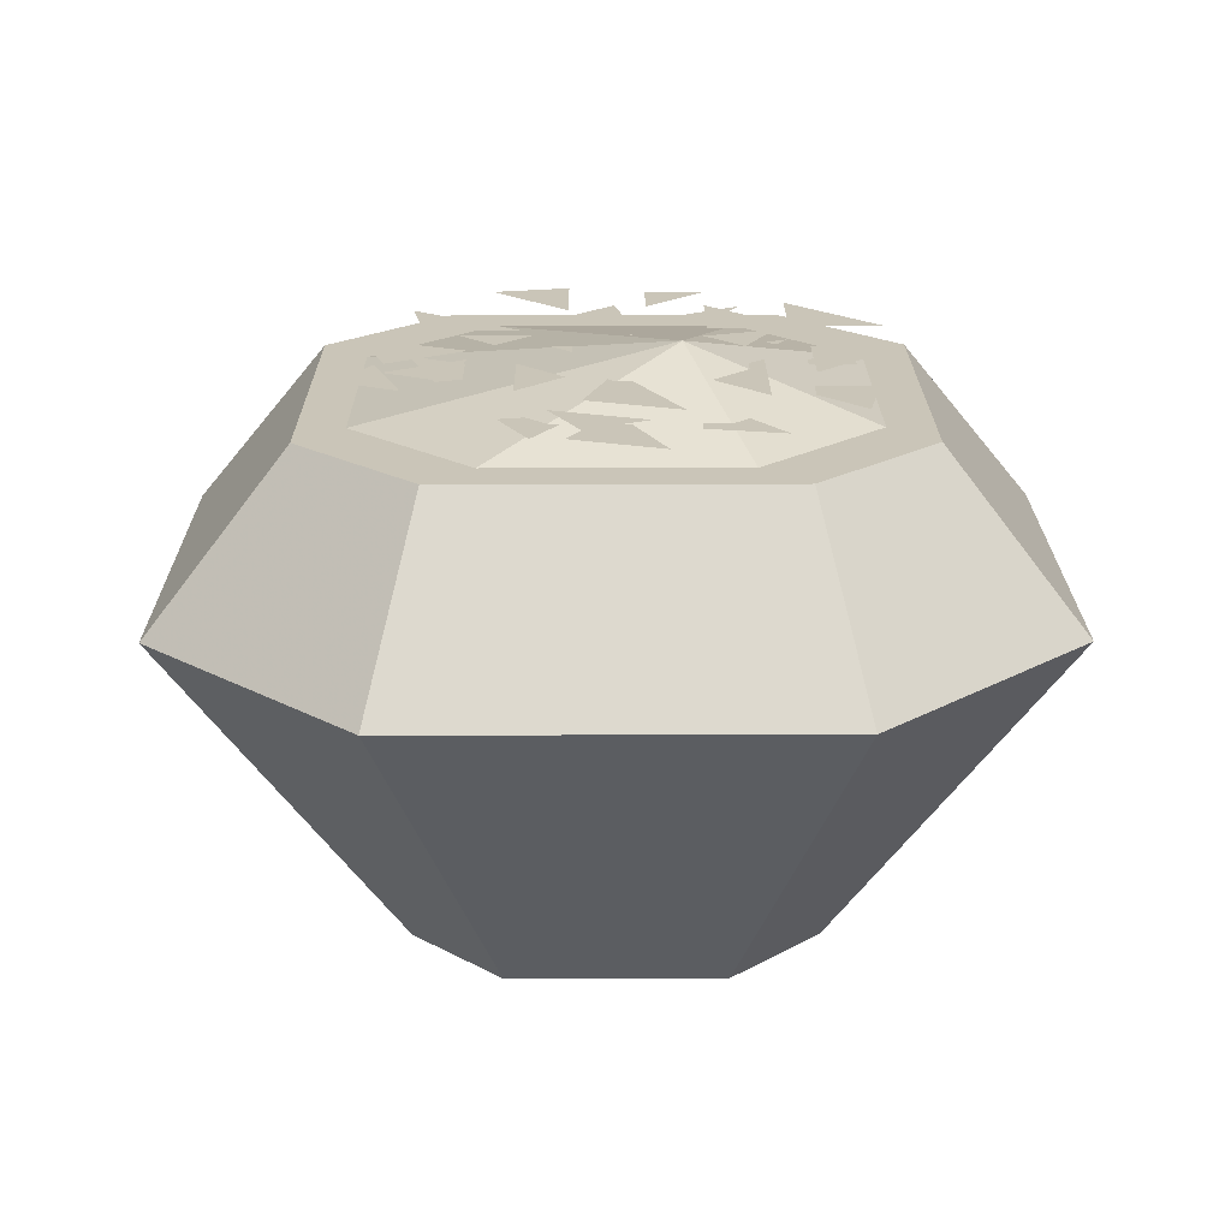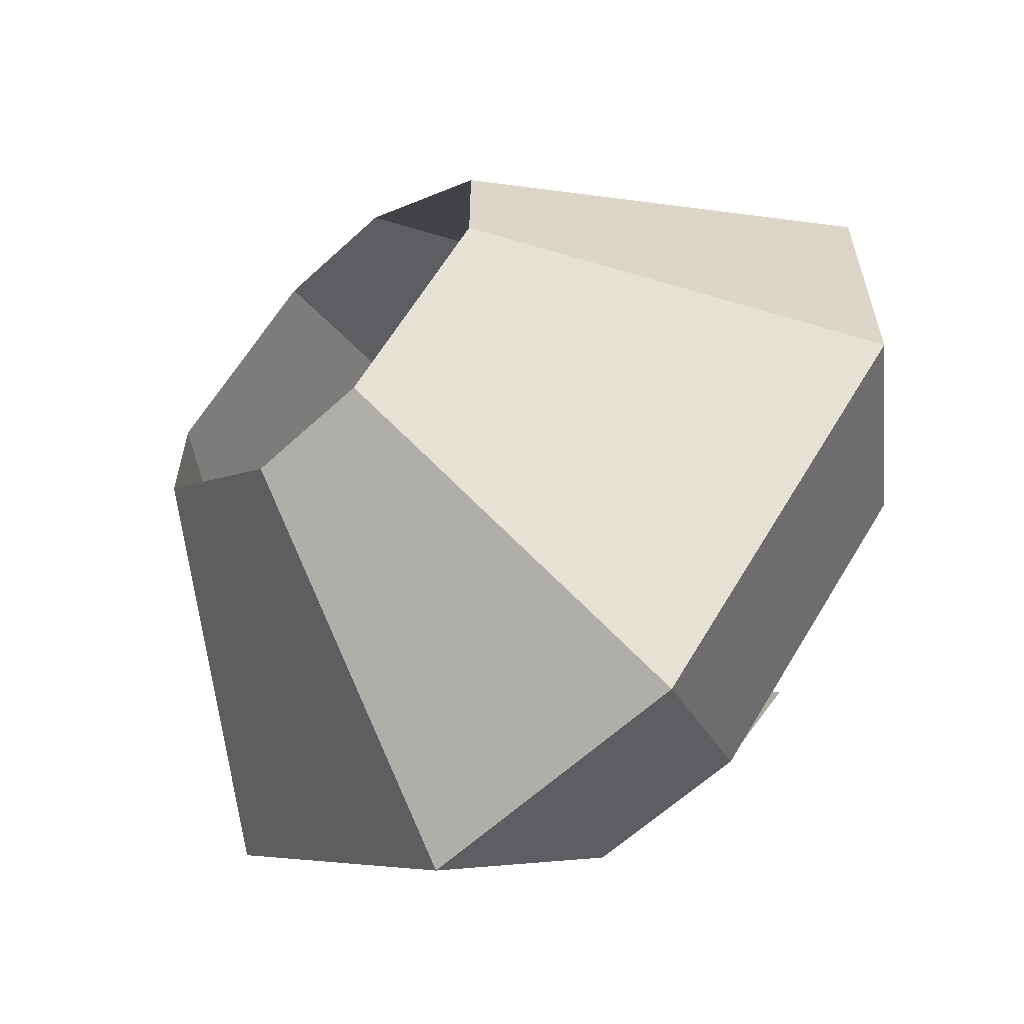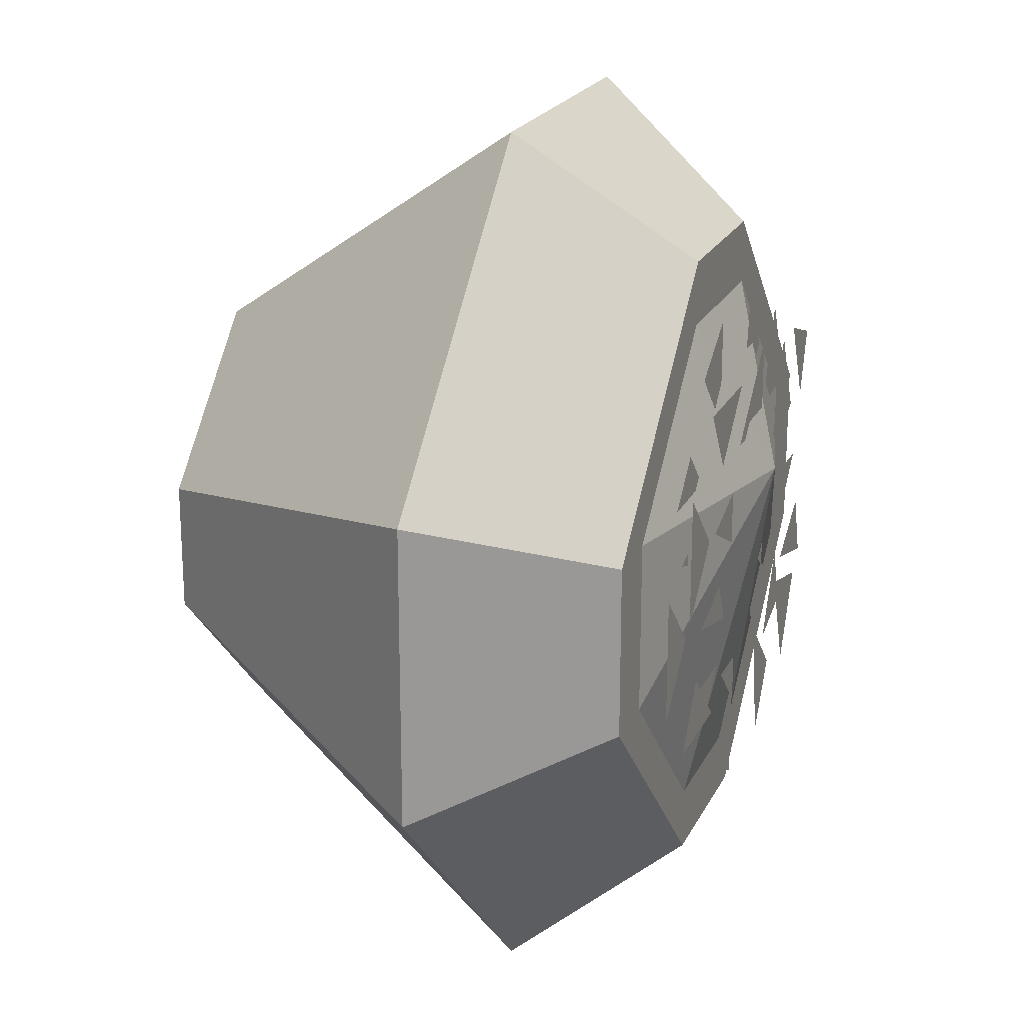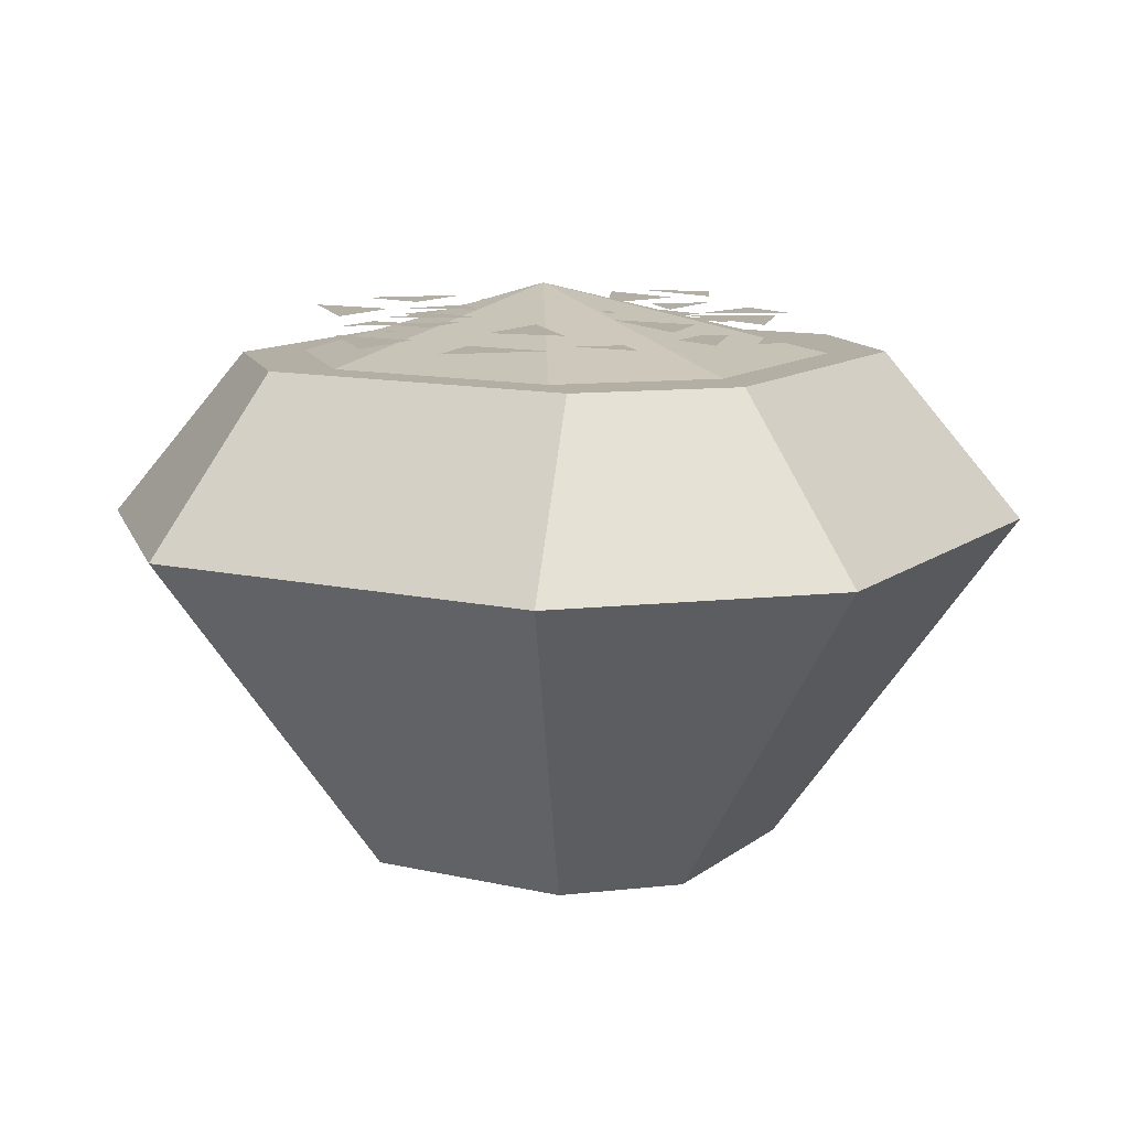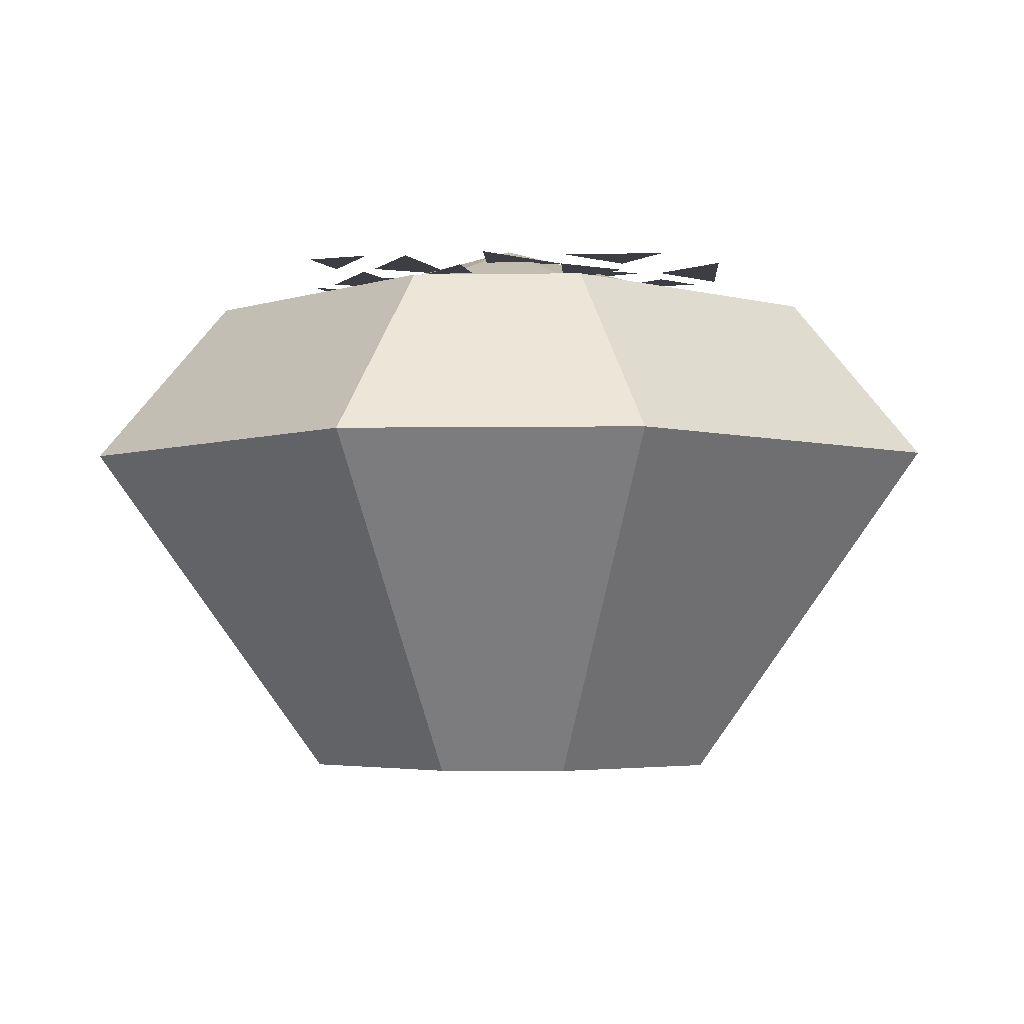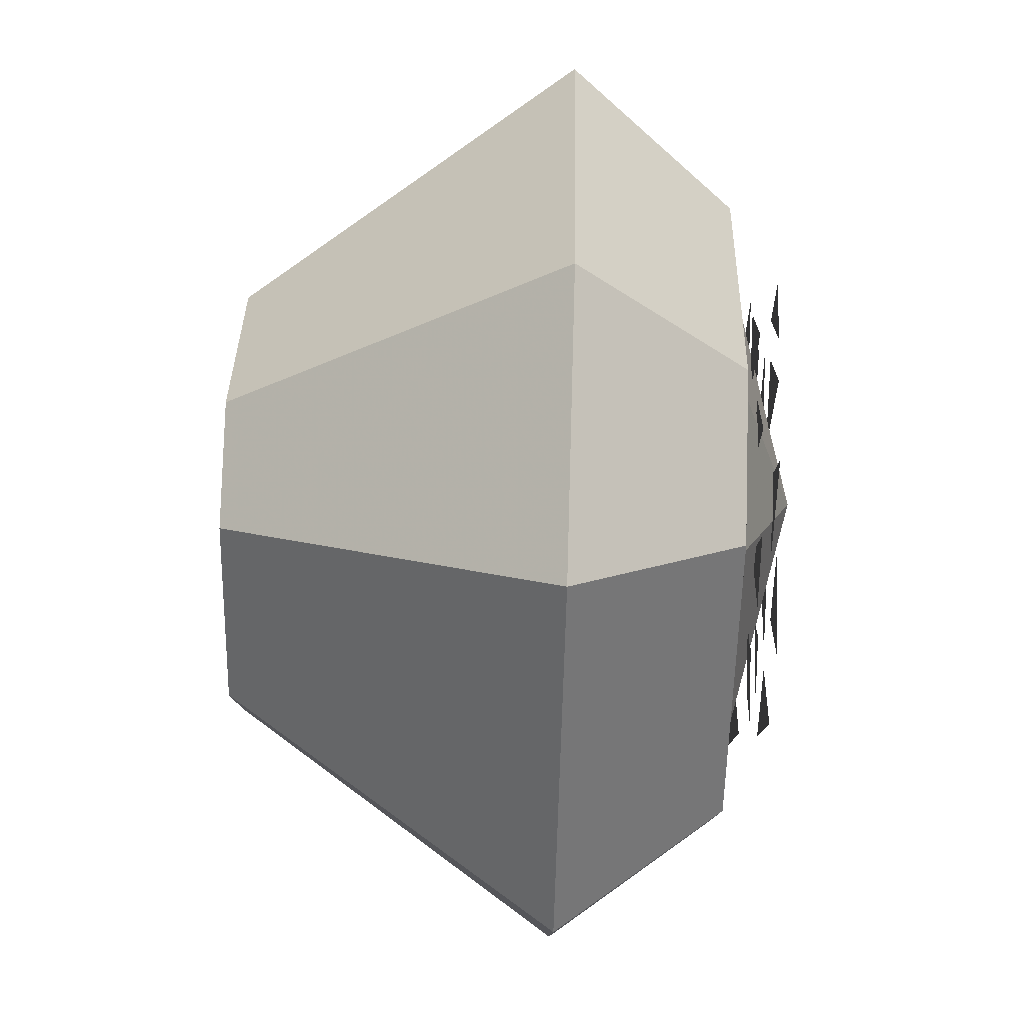
<metadata>
{"format":"obj","ext":"obj","renderer":"f3d","projection":"perspective","resolution":1024,"background":"white","views":[{"elev":20.4,"azim":-45.3,"up":"+Y"},{"elev":-61.1,"azim":43.3,"up":"+Z"},{"elev":20.7,"azim":109.9,"up":"+Z"},{"elev":11.3,"azim":164.7,"up":"+Y"},{"elev":-3.7,"azim":2.7,"up":"+Y"},{"elev":79.5,"azim":91.6,"up":"+Z"}]}
</metadata>
<code>
v -0.02344 0 0.07812
v -0.07812 0 0.02344
v -0.1641 0.125 0.05469
v -0.05469 0.125 0.1641
v 0.02344 0 0.07812
v 0.05469 0.125 0.1641
v 0.07812 0 0.02344
v 0.1641 0.125 0.05469
v 0.07812 0 -0.02344
v 0.1641 0.125 -0.05469
v 0.02344 0 -0.07812
v 0.05469 0.125 -0.1641
v -0.02344 0 -0.07812
v -0.05469 0.125 -0.1641
v -0.07812 0 -0.02344
v -0.1641 0.125 -0.05469
v -0.1172 0.1875 -0.03125
v -0.1172 0.1875 0.03125
v -0.03125 0.1875 0.1172
v 0.03125 0.1875 0.1172
v 0.1172 0.1875 0.03125
v 0.1172 0.1875 -0.03125
v 0.03125 0.1875 -0.1172
v -0.03125 0.1875 -0.1172
v -0.09375 0.1875 -0.03125
v -0.09375 0.1875 0.03125
v -0.03125 0.1875 0.09375
v 0.03125 0.1875 0.09375
v 0.09375 0.1875 0.03125
v 0.09375 0.1875 -0.03125
v 0.03125 0.1875 -0.09375
v -0.03125 0.1875 -0.09375
v 0 0.2109 0.03125
v 0.02344 0.1953 -0.03906
v -0.007812 0.1953 -0.03906
v -0.007812 0.1953 -0.07031
v -0.01562 0.1953 0.02344
v -0.01562 0.1953 -0.007812
v 0.01562 0.1953 -0.007812
v -0.02344 0.1953 -0.01562
v -0.05469 0.1953 -0.03125
v -0.03906 0.1953 -0.0625
v -0.0625 0.1953 -0.007812
v -0.03906 0.1953 -0.007812
v -0.03906 0.1953 0.01562
v -0.07031 0.1953 -0.03125
v -0.07812 0.1953 -0.05469
v -0.05469 0.1953 -0.0625
v 0.0625 0.1953 -0.0625
v 0.04688 0.1953 -0.03906
v 0.02344 0.1953 -0.0625
v 0.08594 0.1953 0.007812
v 0.0625 0.1953 -0.01562
v 0.08594 0.1953 -0.03906
v 0.05469 0.1953 -0.01562
v 0.02344 0.1953 0
v 0.007812 0.1953 -0.03125
v 0.03906 0.1953 0.02344
v 0.04688 0.1953 0.007812
v 0.07031 0.1953 0.01562
v 0.01562 0.1953 0.01562
v -0.007812 0.1953 0.007812
v 0 0.1953 -0.01562
v -0.01562 0.1953 0.09375
v -0.03125 0.1953 0.07031
v -0.007812 0.1953 0.04688
v 0.02344 0.1953 0.05469
v 0.04688 0.1953 0.07812
v 0.02344 0.1953 0.09375
v -0.05469 0.1953 0.07812
v -0.07031 0.1953 0.04688
v -0.03906 0.1953 0.03906
v 0.07812 0.1953 0.03906
v 0.0625 0.1953 0.05469
v 0.04688 0.1953 0.03906
v -0.07812 0.1953 0.03906
v -0.07031 0.1953 0.01562
v -0.04688 0.1953 0.03125
v -0.007812 0.2031 0.07812
v -0.007812 0.2031 0.04688
v 0.02344 0.2031 0.04688
v 0.01562 0.2031 0.01562
v -0.01562 0.2031 0.01562
v -0.01562 0.2031 -0.01562
v -0.03906 0.2031 0.07031
v -0.05469 0.2031 0.03906
v -0.02344 0.2031 0.02344
v -0.03906 0.2031 -0.007812
v -0.03906 0.2031 0.01562
v -0.0625 0.2031 0.01562
v -0.05469 0.2031 0.07031
v -0.07812 0.2031 0.0625
v -0.07031 0.2031 0.03906
v 0.02344 0.2031 0.07031
v 0.04688 0.2031 0.04688
v 0.0625 0.2031 0.07031
v 0.08594 0.2031 0.04688
v 0.0625 0.2031 0.02344
v 0.08594 0.2031 0
v 0.007812 0.2031 0.03906
v 0.02344 0.2031 0.007812
v 0.05469 0.2031 0.02344
v 0.07031 0.2031 -0.007812
v 0.04688 0.2031 0
v 0.03906 0.2031 -0.01562
v 0 0.2031 0.02344
v -0.007812 0.2031 0
v 0.01562 0.2031 -0.007812
v -0.007812 0.2031 -0.03906
v -0.03125 0.2031 -0.0625
v -0.01562 0.2031 -0.08594
v 0.02344 0.2031 -0.08594
v 0.04688 0.2031 -0.07031
v 0.02344 0.2031 -0.04688
v -0.03906 0.2031 -0.03125
v -0.07031 0.2031 -0.03906
v -0.05469 0.2031 -0.07031
v 0.04688 0.2031 -0.03125
v 0.0625 0.2031 -0.04688
v 0.07812 0.2031 -0.03125
v -0.04688 0.2031 -0.02344
v -0.07031 0.2031 -0.007812
v -0.07812 0.2031 -0.03125
f 1 2 3
f 1 3 4
f 1 4 5
f 5 4 6
f 5 6 7
f 7 6 8
f 7 8 9
f 9 8 10
f 9 10 11
f 11 10 12
f 11 12 13
f 13 12 14
f 13 14 15
f 15 14 16
f 15 16 2
f 2 16 3
f 3 16 17
f 3 17 18
f 3 18 4
f 4 18 19
f 4 19 6
f 6 19 20
f 6 20 8
f 8 20 21
f 8 21 10
f 10 21 22
f 10 22 12
f 12 22 23
f 12 23 14
f 14 23 24
f 14 24 16
f 16 24 17
f 17 24 25
f 17 25 26
f 17 26 18
f 18 26 19
f 19 26 27
f 19 27 28
f 19 28 20
f 20 28 29
f 20 29 21
f 21 29 30
f 21 30 22
f 22 30 31
f 22 31 23
f 23 31 32
f 23 32 24
f 24 32 25
f 25 32 33
f 25 33 26
f 26 33 27
f 27 33 28
f 28 33 29
f 29 33 30
f 30 33 31
f 31 33 32
f 34 35 36
f 37 38 39
f 40 41 42
f 43 44 45
f 46 47 48
f 49 50 51
f 52 53 54
f 55 56 57
f 58 59 60
f 61 62 63
f 64 65 66
f 67 68 69
f 70 71 72
f 73 74 75
f 76 77 78
f 79 80 81
f 82 83 84
f 85 86 87
f 88 89 90
f 91 92 93
f 94 95 96
f 97 98 99
f 100 101 102
f 103 104 105
f 106 107 108
f 109 110 111
f 112 113 114
f 115 116 117
f 118 119 120
f 121 122 123

</code>
